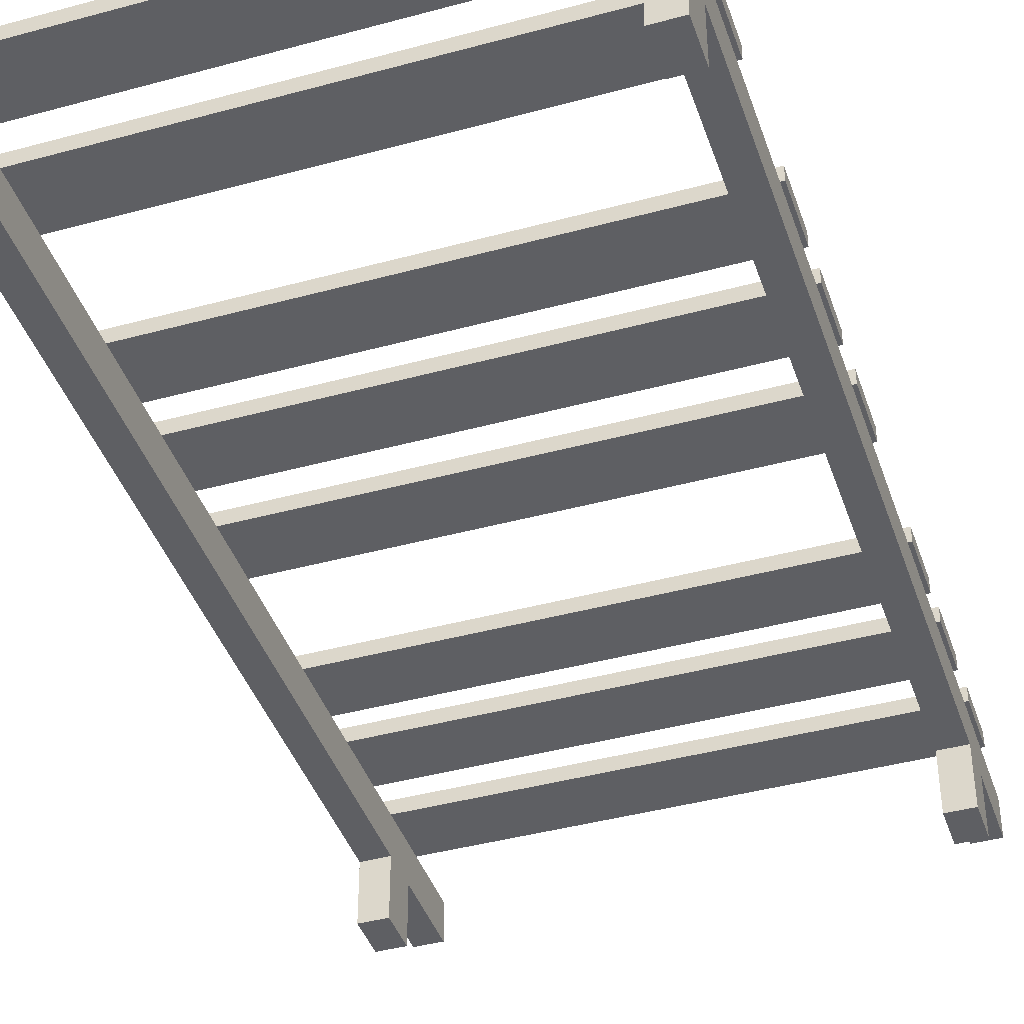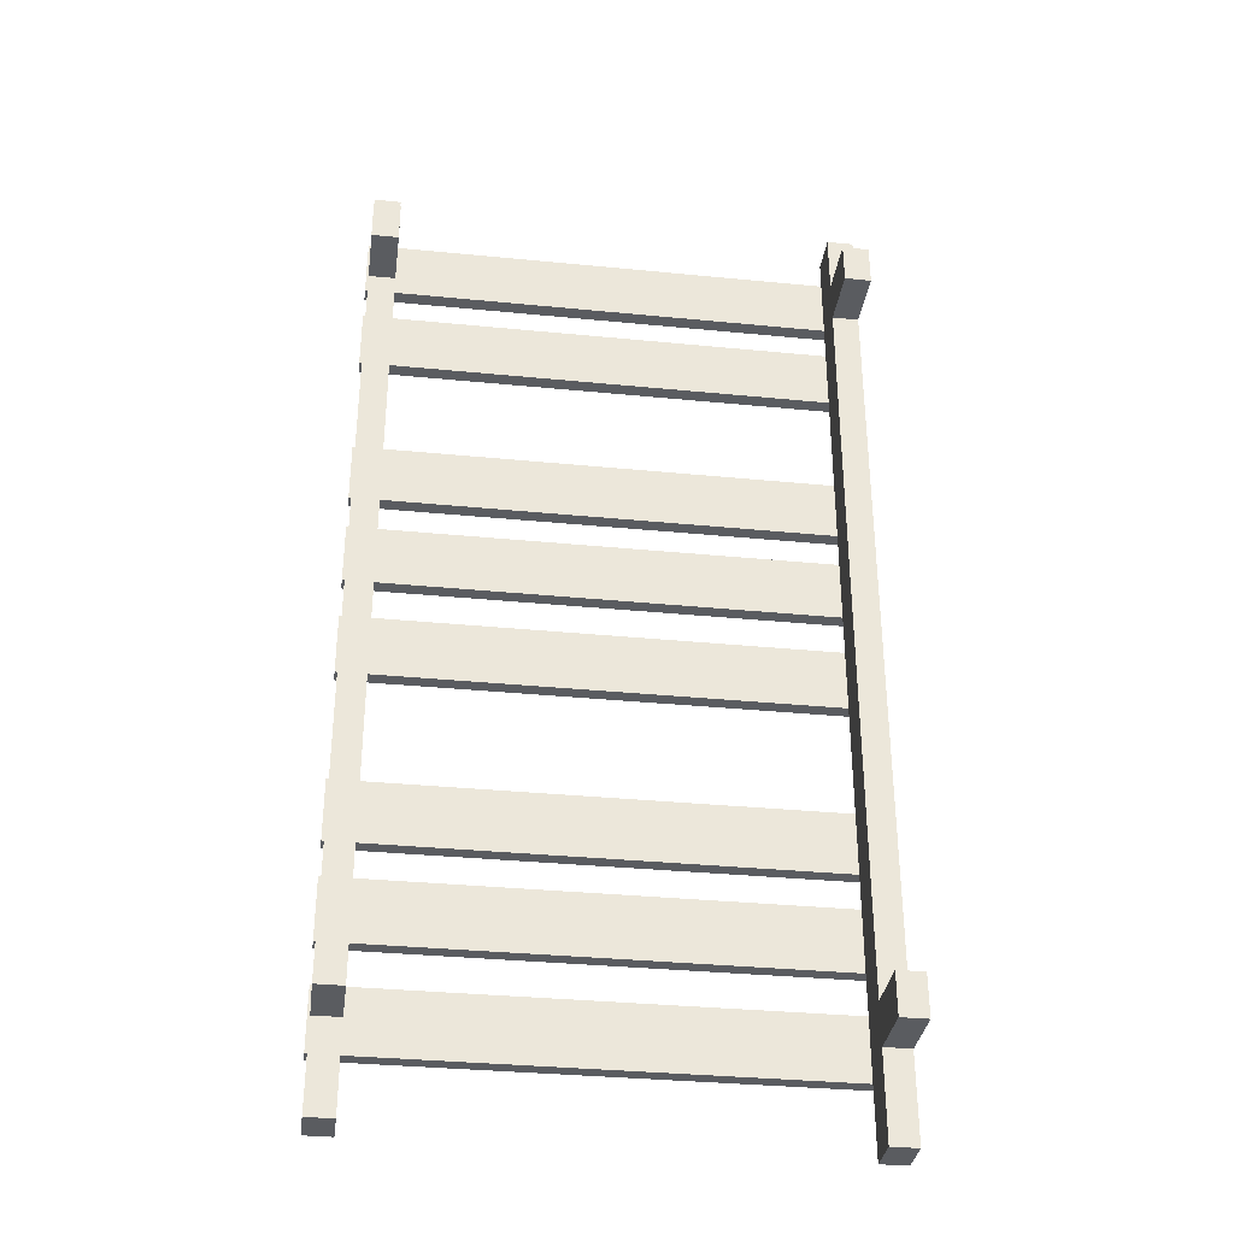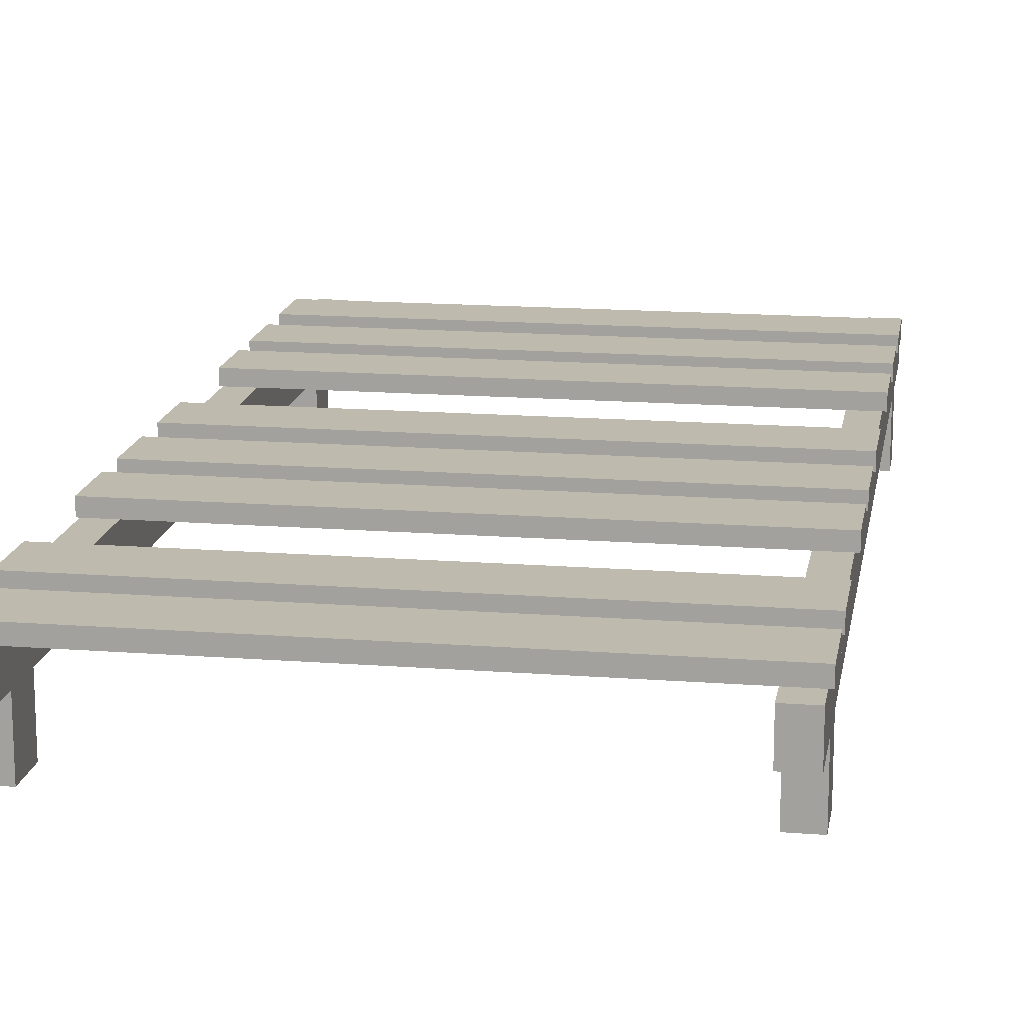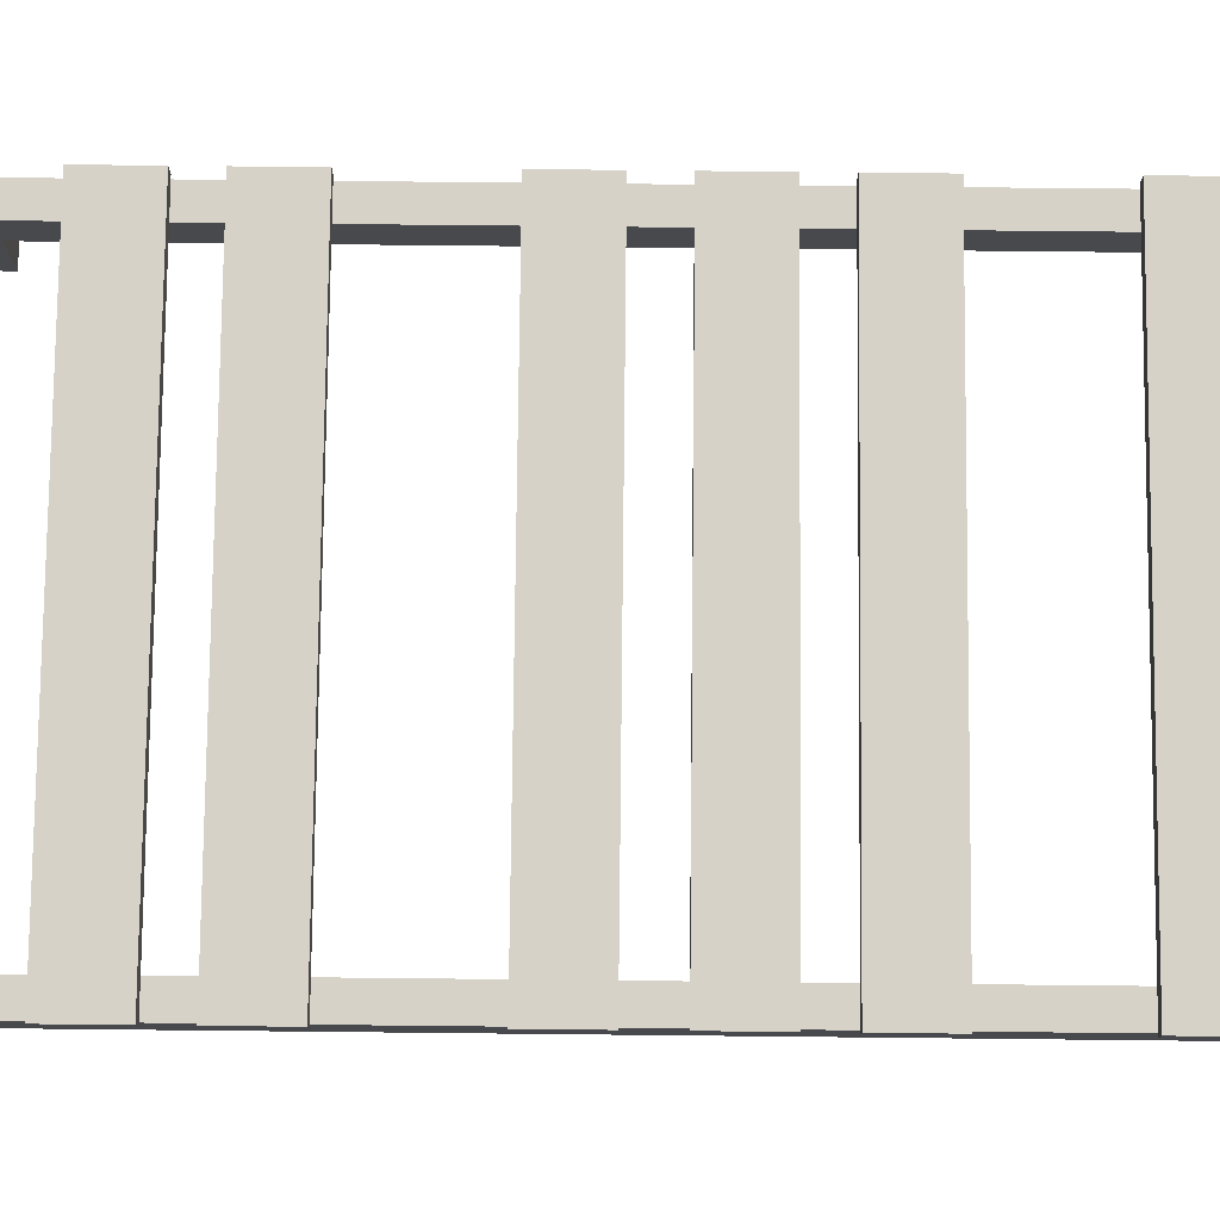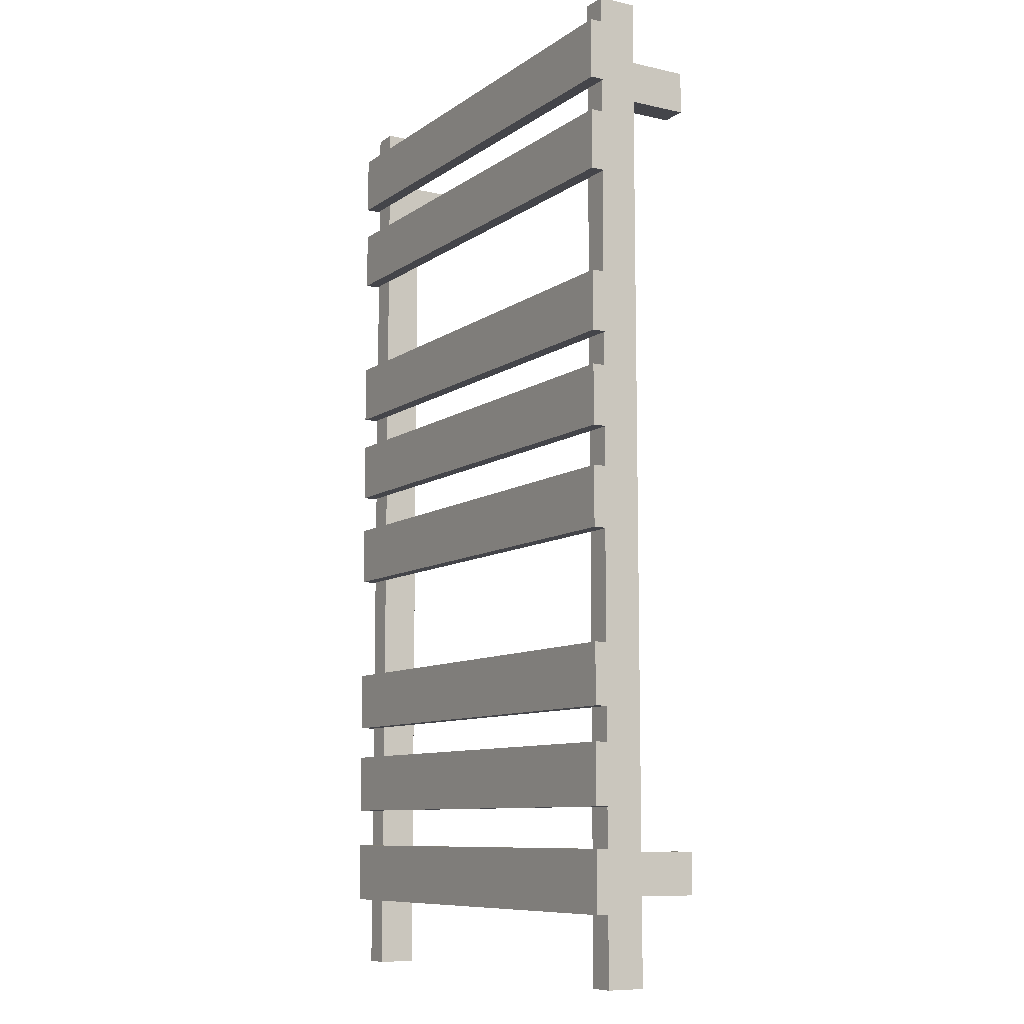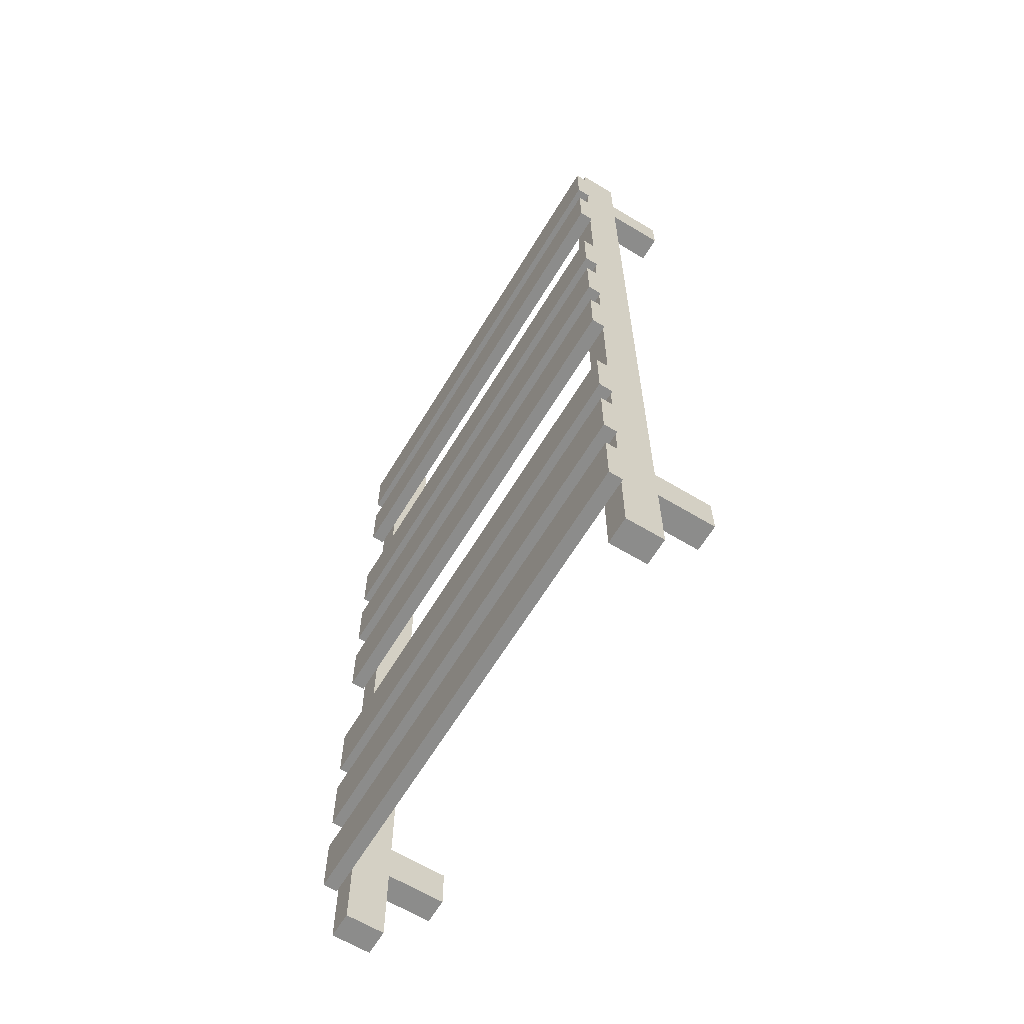
<metadata>
{"format":"obj","ext":"obj","renderer":"f3d","projection":"perspective","resolution":1024,"background":"white","views":[{"elev":-41.7,"azim":-161.8,"up":"+Z"},{"elev":-34.2,"azim":172.4,"up":"+Y"},{"elev":15.7,"azim":-170.8,"up":"+Z"},{"elev":77.6,"azim":90.6,"up":"+Z"},{"elev":-9.2,"azim":59.3,"up":"+Y"},{"elev":-64.1,"azim":58.8,"up":"+Y"}]}
</metadata>
<code>
o toilet2.008
v -1.662 1.268 0.1199
v 1.66 1.268 0.1199
v -1.662 0.8629 0.1199
v 1.66 0.8629 0.1199
v -1.662 1.268 0.2145
v 1.66 1.268 0.2145
v 1.66 0.8629 0.2145
v -1.662 0.8629 0.2145
v -1.639 -3.343 0.1199
v -1.639 3.182 0.1199
v -1.639 -3.343 -0.1351
v -1.639 3.182 -0.1351
v -1.463 -3.343 0.1199
v -1.463 3.182 0.1199
v -1.463 -3.343 -0.1351
v -1.463 3.182 -0.1351
v -1.639 2.771 -0.1351
v -1.639 2.495 -0.1351
v -1.639 -2.497 -0.1351
v -1.639 -2.773 -0.1351
v -1.463 2.771 -0.1351
v -1.463 2.495 -0.1351
v -1.463 -2.497 -0.1351
v -1.463 -2.773 -0.1351
v -1.639 2.771 -0.526
v -1.639 2.495 -0.526
v -1.639 -2.497 -0.526
v -1.639 -2.773 -0.526
v -1.463 2.771 -0.526
v -1.463 2.495 -0.526
v -1.463 -2.497 -0.526
v -1.463 -2.773 -0.526
v 1.466 -3.343 0.1199
v 1.466 3.182 0.1199
v 1.466 -3.343 -0.1351
v 1.466 3.182 -0.1351
v 1.642 -3.343 0.1199
v 1.642 3.182 0.1199
v 1.642 -3.343 -0.1351
v 1.642 3.182 -0.1351
v 1.466 2.771 -0.1351
v 1.466 2.495 -0.1351
v 1.466 -2.497 -0.1351
v 1.466 -2.773 -0.1351
v 1.642 2.771 -0.1351
v 1.642 2.495 -0.1351
v 1.642 -2.497 -0.1351
v 1.642 -2.773 -0.1351
v 1.466 2.771 -0.526
v 1.466 2.495 -0.526
v 1.466 -2.497 -0.526
v 1.466 -2.773 -0.526
v 1.642 2.771 -0.526
v 1.642 2.495 -0.526
v 1.642 -2.497 -0.526
v 1.642 -2.773 -0.526
v -1.662 3.001 0.1199
v 1.66 3.001 0.1199
v -1.662 2.596 0.1199
v 1.66 2.596 0.1199
v -1.662 3.001 0.2145
v 1.66 3.001 0.2145
v 1.66 2.596 0.2145
v -1.662 2.596 0.2145
v -1.662 2.37 0.1199
v 1.66 2.37 0.1199
v -1.662 1.964 0.1199
v 1.66 1.964 0.1199
v -1.662 2.37 0.2145
v 1.66 2.37 0.2145
v 1.66 1.964 0.2145
v -1.662 1.964 0.2145
v -1.662 0.6362 0.1199
v 1.66 0.6362 0.1199
v -1.662 0.2311 0.1199
v 1.66 0.2311 0.1199
v -1.662 0.6362 0.2145
v 1.66 0.6362 0.2145
v 1.66 0.2311 0.2145
v -1.662 0.2311 0.2145
v -1.662 -0.03261 0.1199
v 1.66 -0.03261 0.1199
v -1.662 -0.4377 0.1199
v 1.66 -0.4377 0.1199
v -1.662 -0.03261 0.2145
v 1.66 -0.03261 0.2145
v 1.66 -0.4377 0.2145
v -1.662 -0.4377 0.2145
v -1.662 -1.175 0.1199
v 1.66 -1.175 0.1199
v -1.662 -1.58 0.1199
v 1.66 -1.58 0.1199
v -1.662 -1.175 0.2145
v 1.66 -1.175 0.2145
v 1.66 -1.58 0.2145
v -1.662 -1.58 0.2145
v -1.662 -1.807 0.1199
v 1.66 -1.807 0.1199
v -1.662 -2.212 0.1199
v 1.66 -2.212 0.1199
v -1.662 -1.807 0.2145
v 1.66 -1.807 0.2145
v 1.66 -2.212 0.2145
v -1.662 -2.212 0.2145
v -1.662 -2.476 0.1199
v 1.66 -2.476 0.1199
v -1.662 -2.881 0.1199
v 1.66 -2.881 0.1199
v -1.662 -2.476 0.2145
v 1.66 -2.476 0.2145
v 1.66 -2.881 0.2145
v -1.662 -2.881 0.2145
f 3 1 2 4
f 8 7 6 5
f 4 2 6 7
f 3 4 7 8
f 1 3 8 5
f 2 1 5 6
f 9 10 12 17 18 19 20 11
f 17 12 16 21
f 15 24 23 22 21 16 14 13
f 13 14 10 9
f 11 15 13 9
f 16 12 10 14
f 11 20 24 15
f 21 22 30 29
f 19 18 22 23
f 23 24 32 31
f 28 27 31 32
f 26 25 29 30
f 20 19 27 28
f 18 17 25 26
f 22 18 26 30
f 24 20 28 32
f 17 21 29 25
f 19 23 31 27
f 33 34 36 41 42 43 44 35
f 41 36 40 45
f 39 48 47 46 45 40 38 37
f 37 38 34 33
f 35 39 37 33
f 40 36 34 38
f 35 44 48 39
f 45 46 54 53
f 43 42 46 47
f 47 48 56 55
f 52 51 55 56
f 50 49 53 54
f 44 43 51 52
f 42 41 49 50
f 46 42 50 54
f 48 44 52 56
f 41 45 53 49
f 43 47 55 51
f 59 57 58 60
f 64 63 62 61
f 60 58 62 63
f 59 60 63 64
f 57 59 64 61
f 58 57 61 62
f 67 65 66 68
f 72 71 70 69
f 68 66 70 71
f 67 68 71 72
f 65 67 72 69
f 66 65 69 70
f 75 73 74 76
f 80 79 78 77
f 76 74 78 79
f 75 76 79 80
f 73 75 80 77
f 74 73 77 78
f 83 81 82 84
f 88 87 86 85
f 84 82 86 87
f 83 84 87 88
f 81 83 88 85
f 82 81 85 86
f 91 89 90 92
f 96 95 94 93
f 92 90 94 95
f 91 92 95 96
f 89 91 96 93
f 90 89 93 94
f 99 97 98 100
f 104 103 102 101
f 100 98 102 103
f 99 100 103 104
f 97 99 104 101
f 98 97 101 102
f 107 105 106 108
f 112 111 110 109
f 108 106 110 111
f 107 108 111 112
f 105 107 112 109
f 106 105 109 110

</code>
